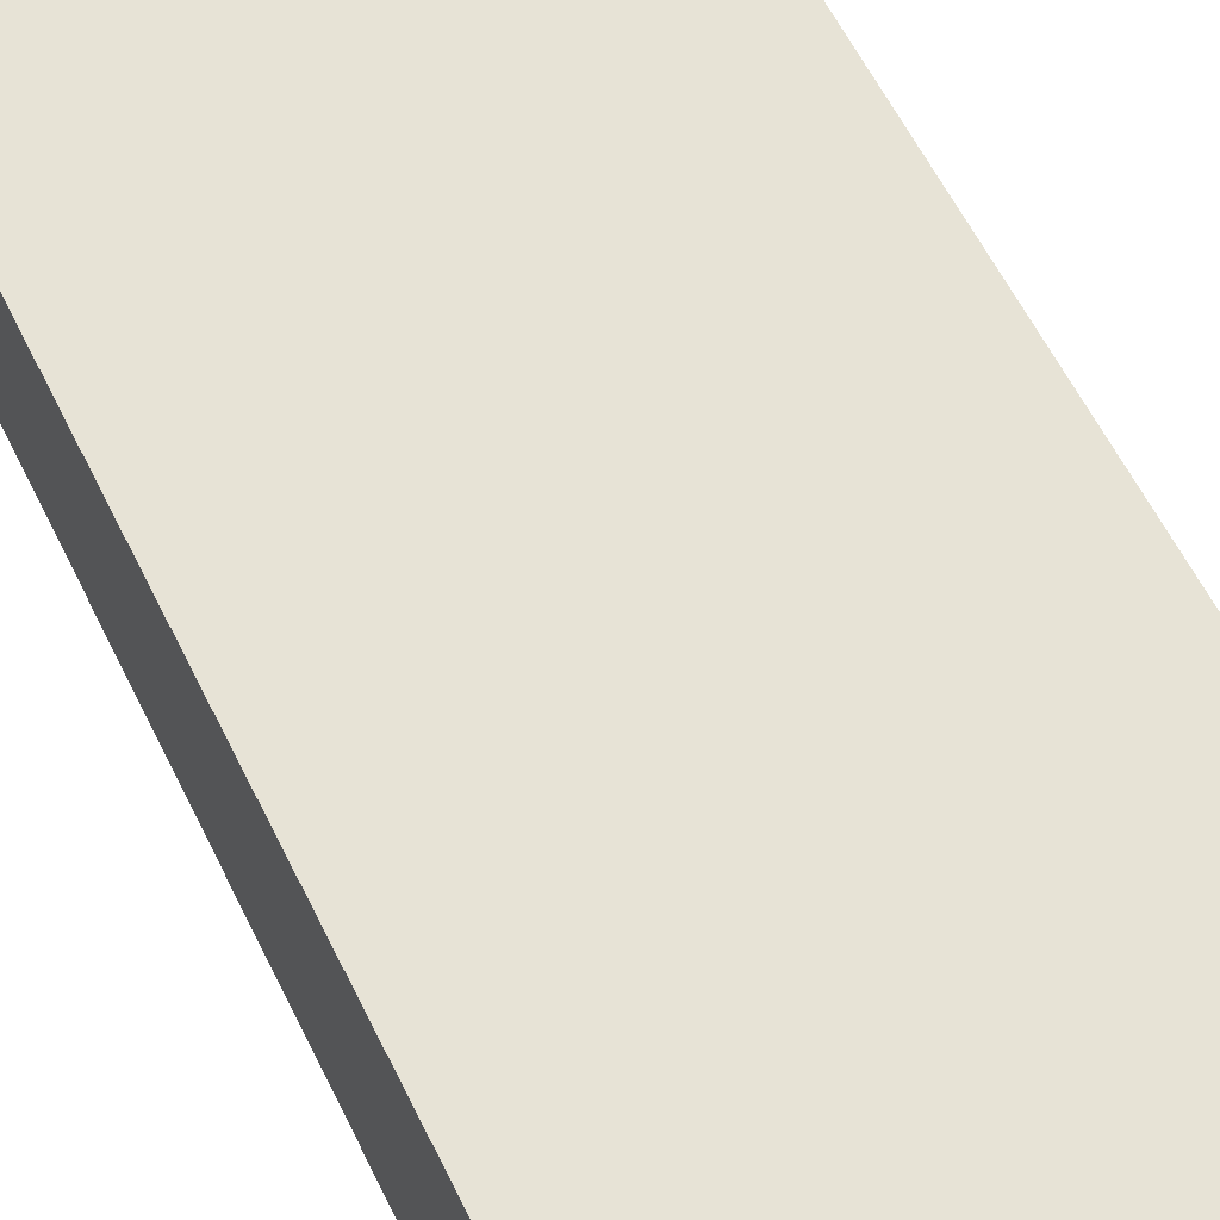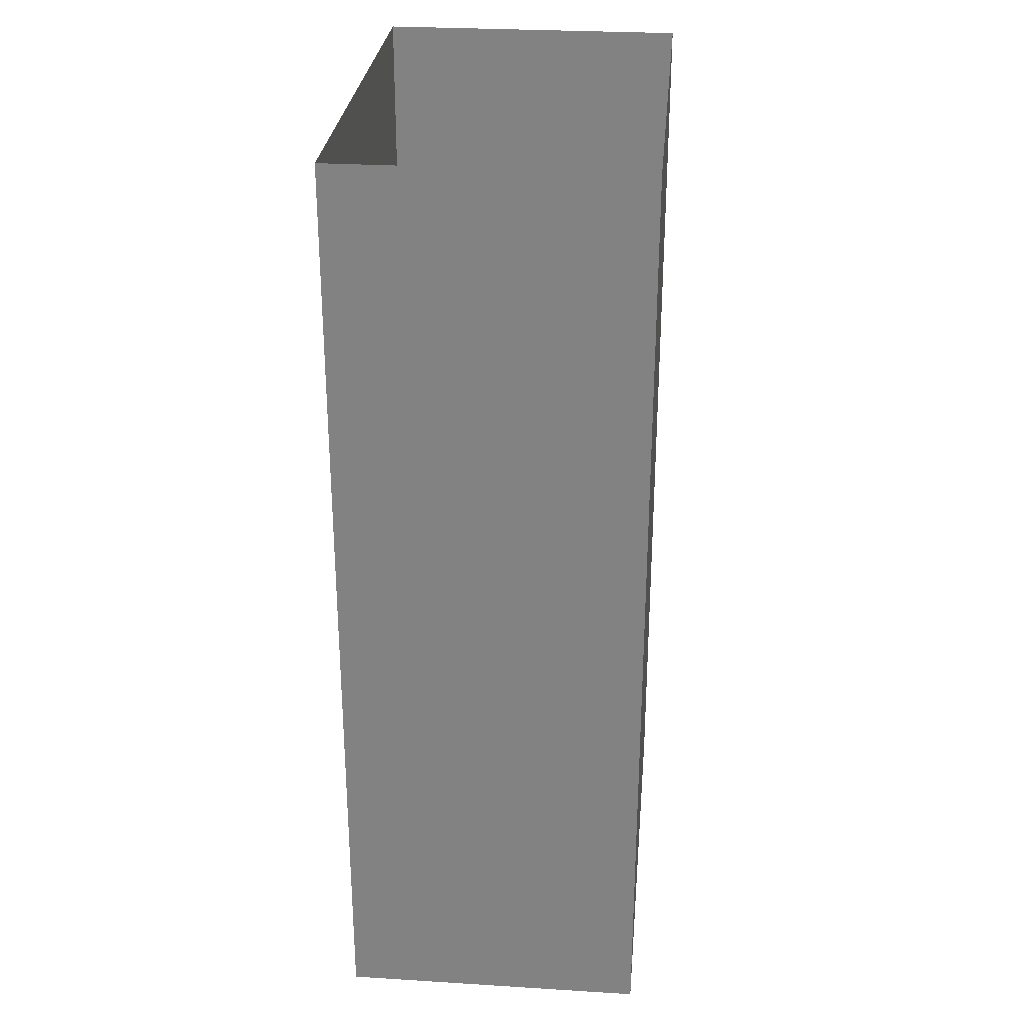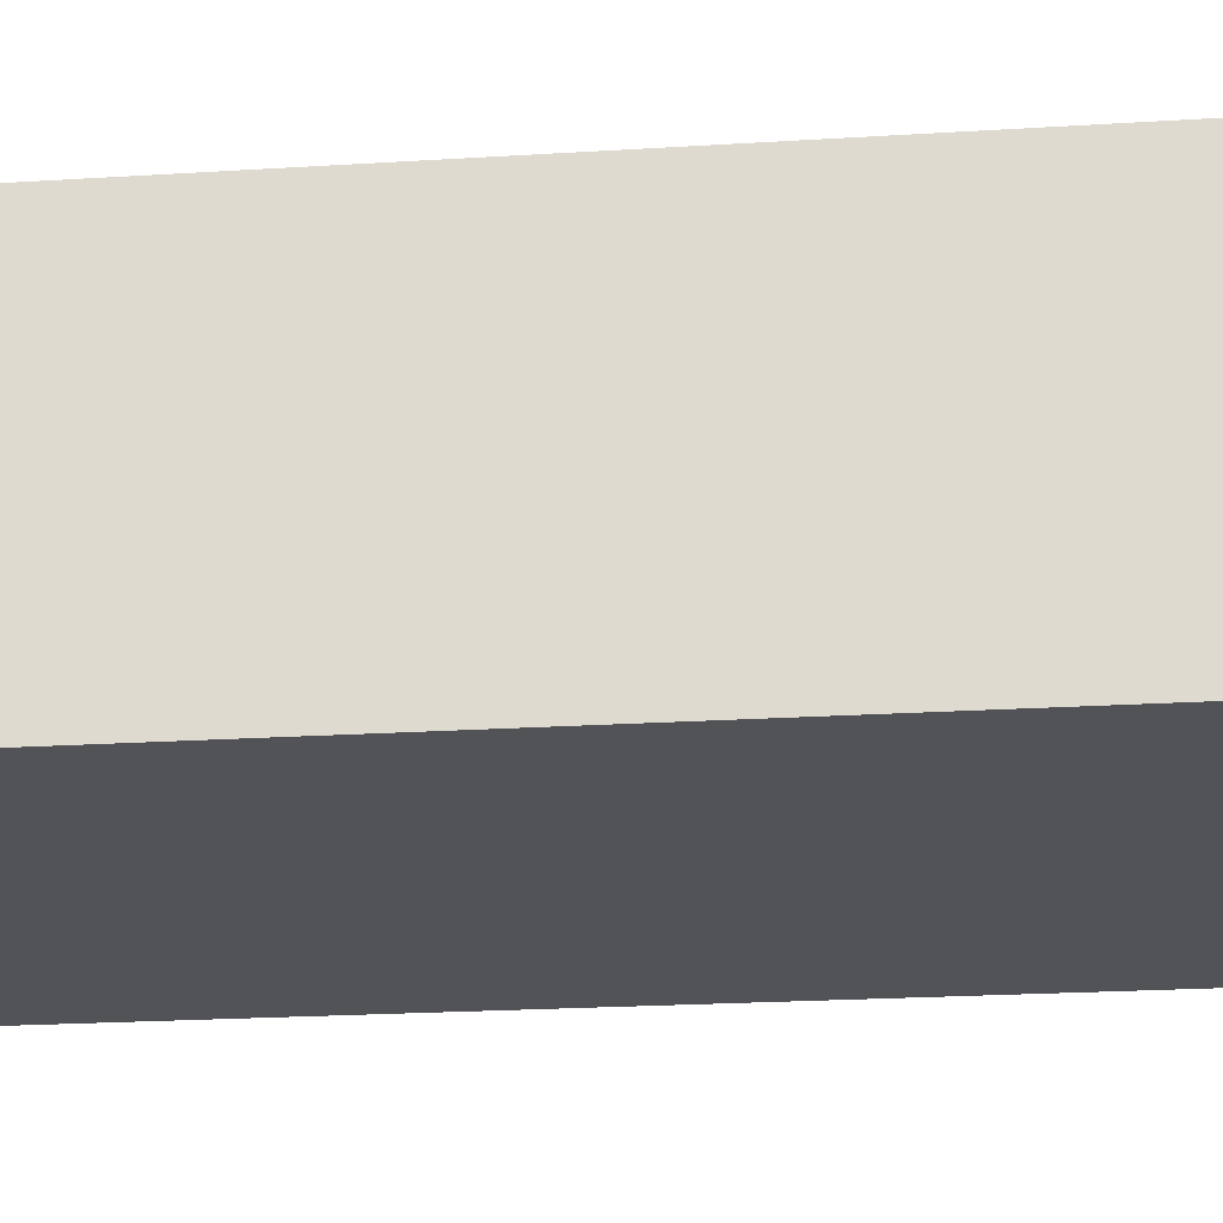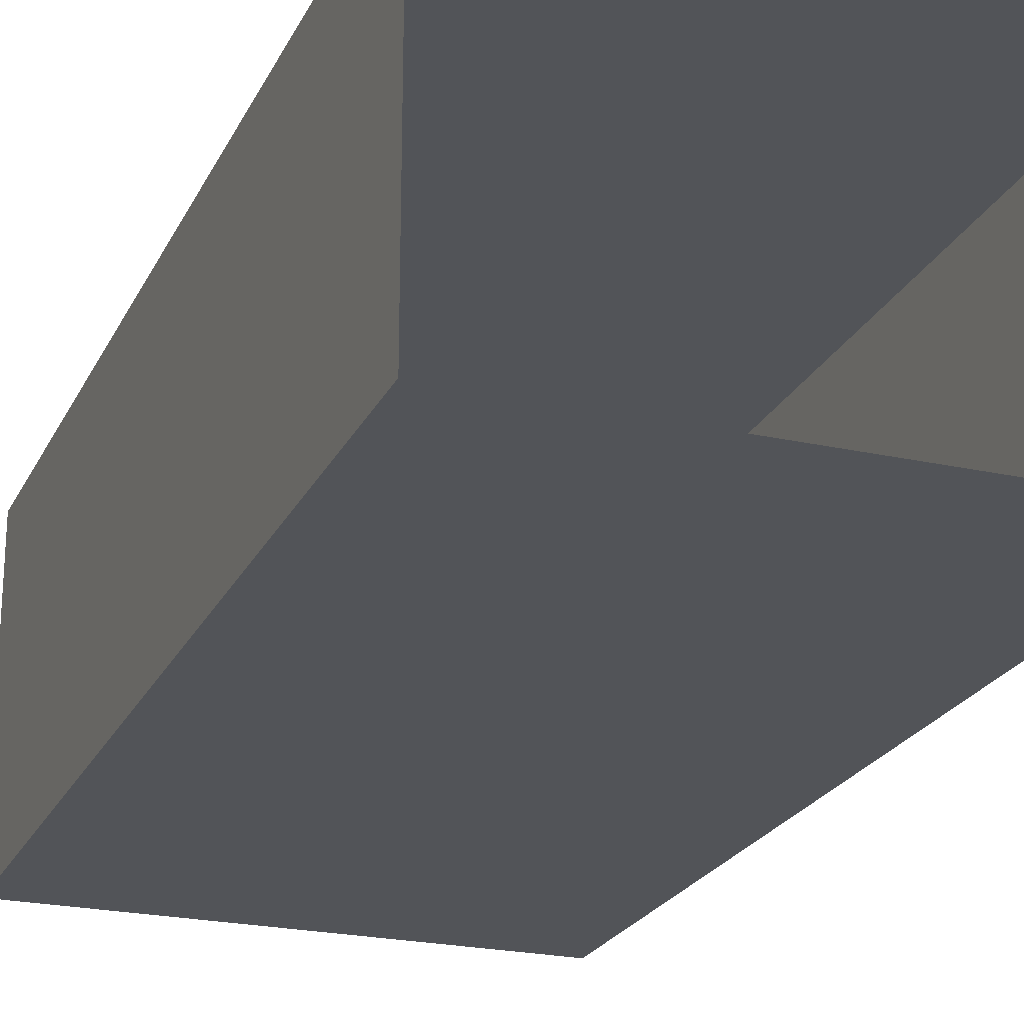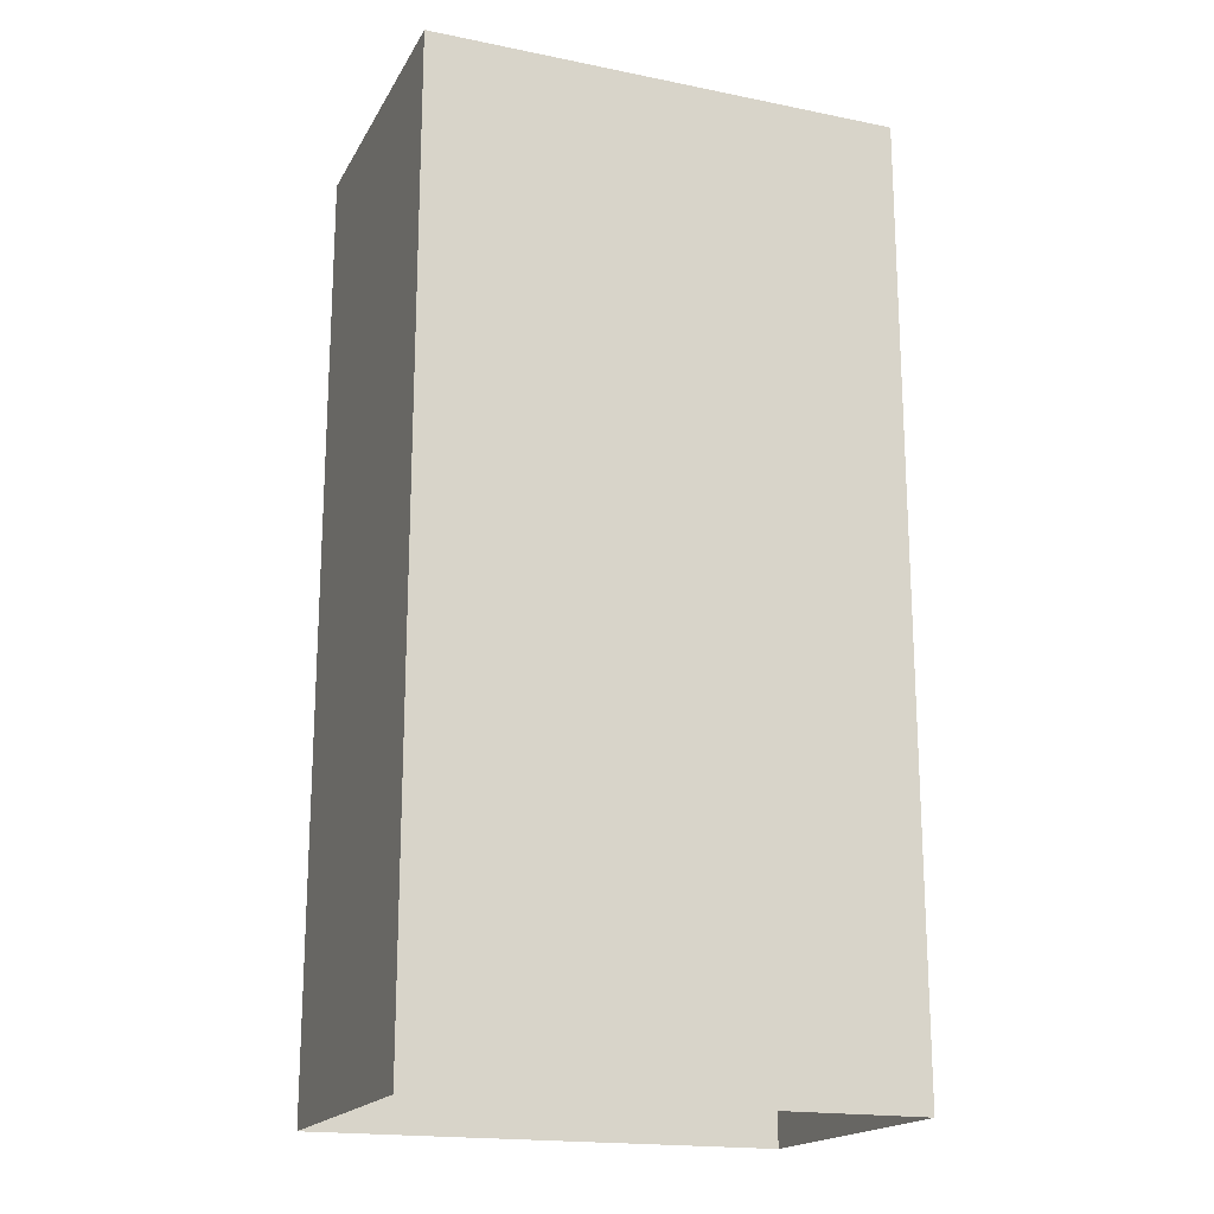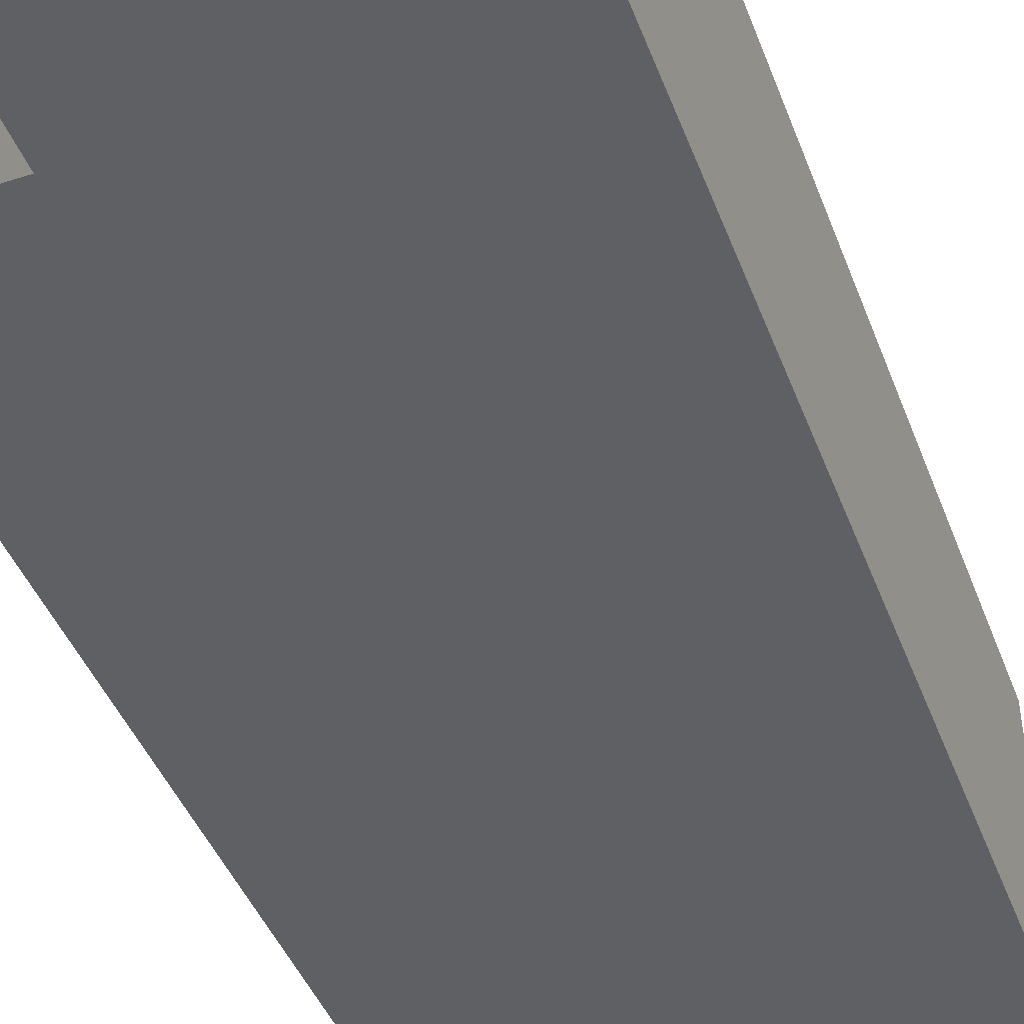
<metadata>
{"format":"obj","ext":"obj","renderer":"f3d","projection":"perspective","resolution":1024,"background":"white","views":[{"elev":62.6,"azim":153.3,"up":"+Z"},{"elev":28.6,"azim":95.3,"up":"+Y"},{"elev":-22.0,"azim":-83.7,"up":"+Z"},{"elev":-23.1,"azim":-20.6,"up":"+Z"},{"elev":-18.5,"azim":-21.2,"up":"+Y"},{"elev":-44.5,"azim":20.3,"up":"+Z"}]}
</metadata>
<code>
o opening_door_col
v 1.5e-05 -7e-06 3.575
v 1.5e-05 22 3.575
v -11 -7e-06 3.575
v -11 22 3.575
v 1.5e-05 -7e-06 -3.575
v 1.5e-05 22 -3.575
v -11 -7e-06 -3.575
v -11 22 -3.575
f 2 3 1
f 4 7 3
f 8 5 7
f 6 1 5
f 2 4 3
f 4 8 7
f 8 6 5
f 6 2 1

</code>
